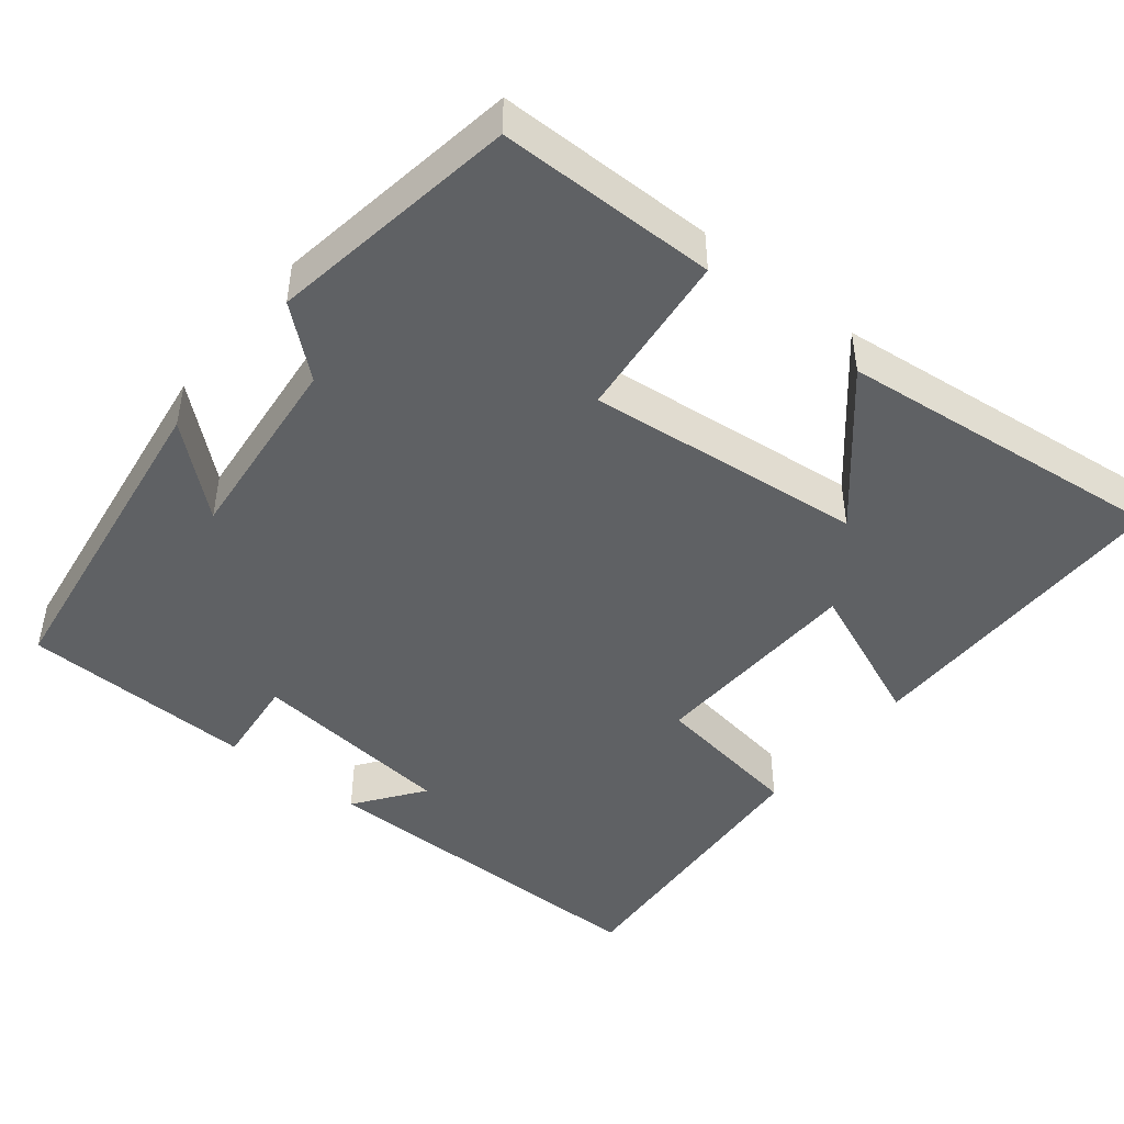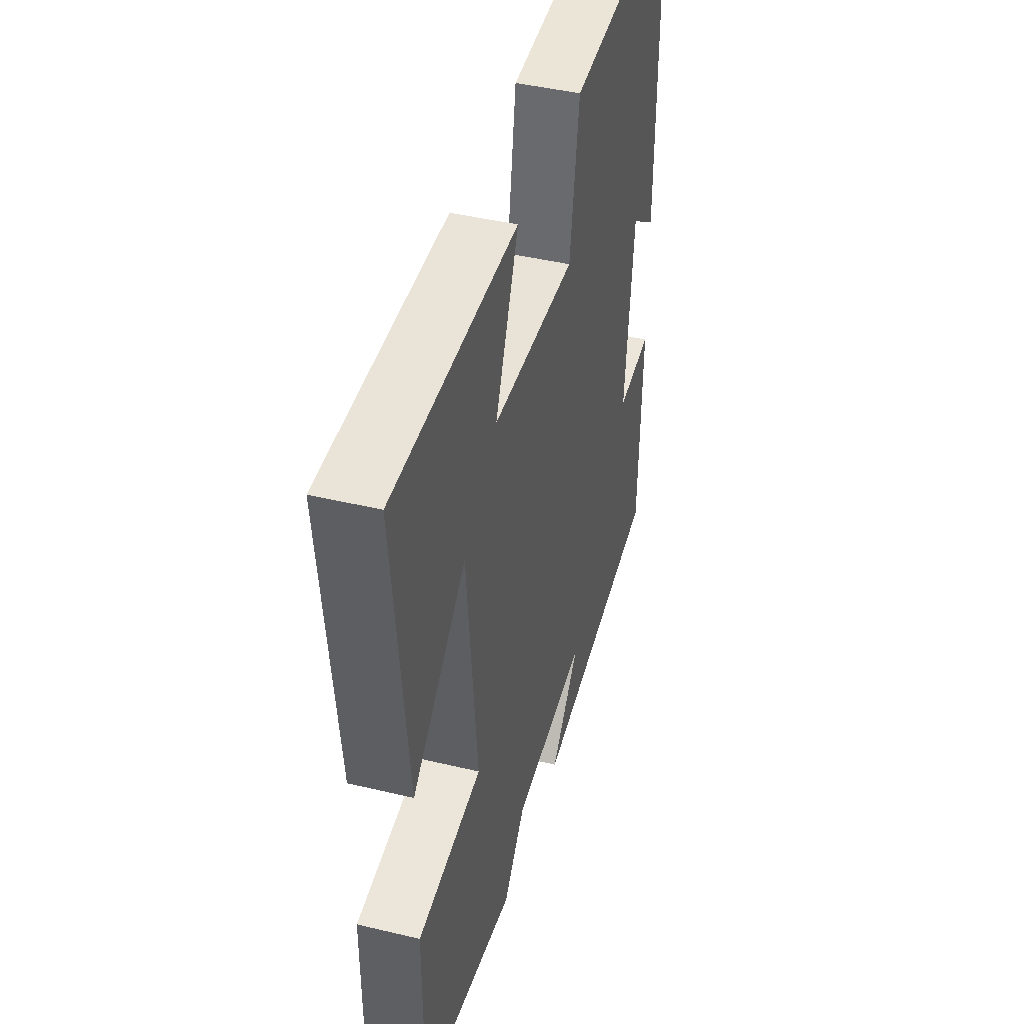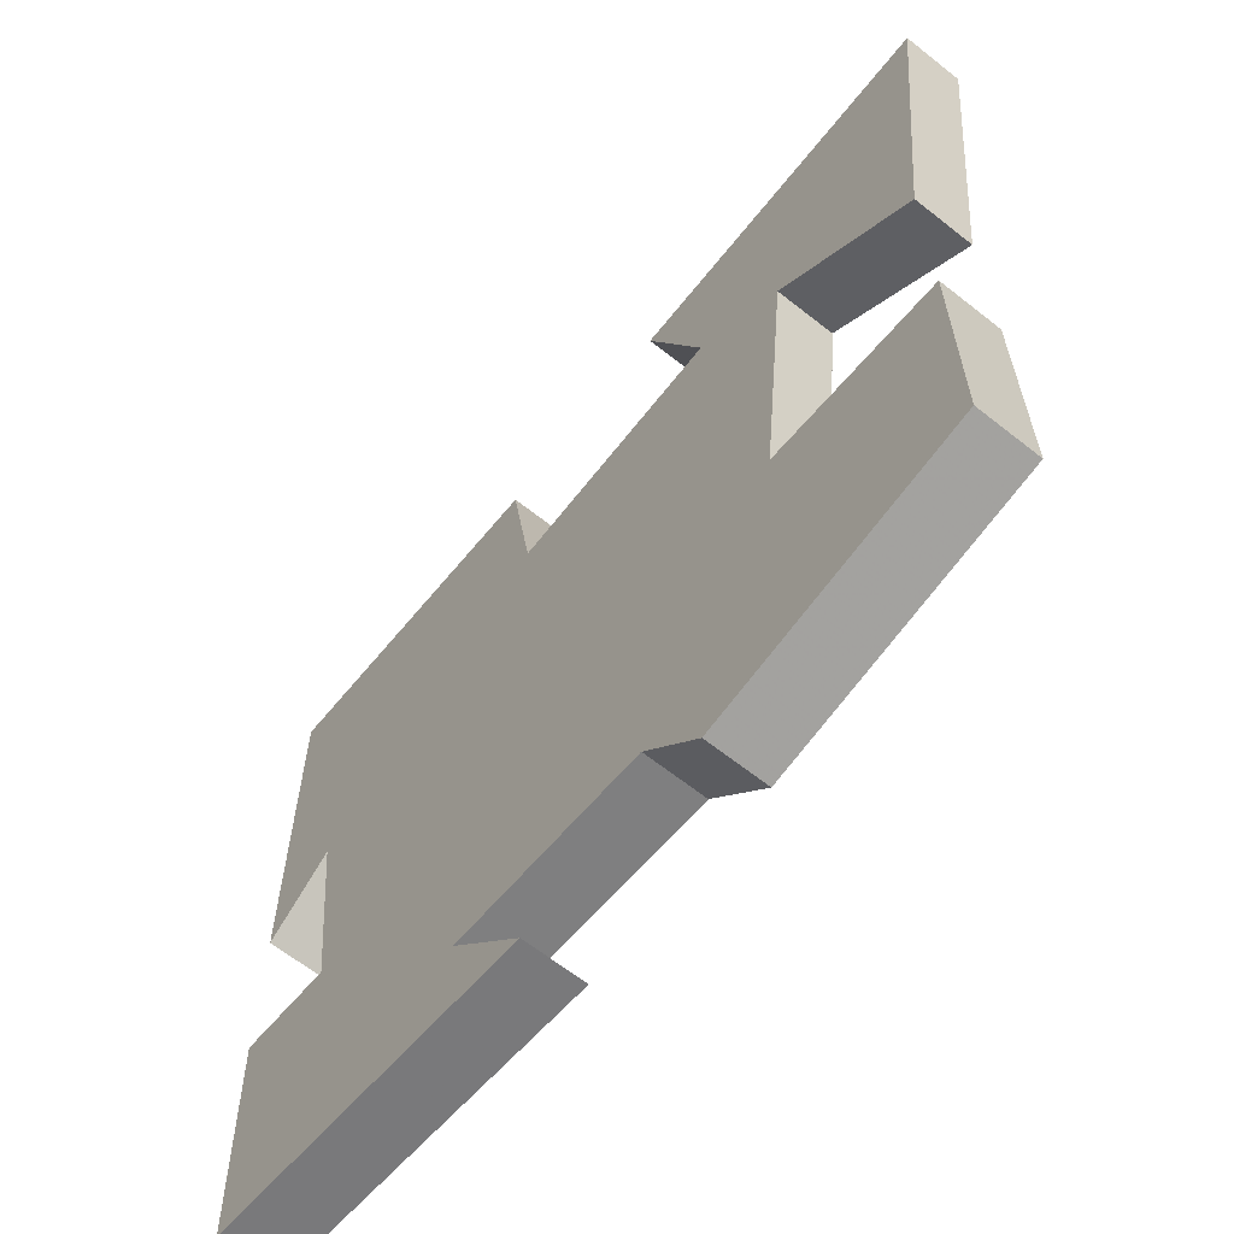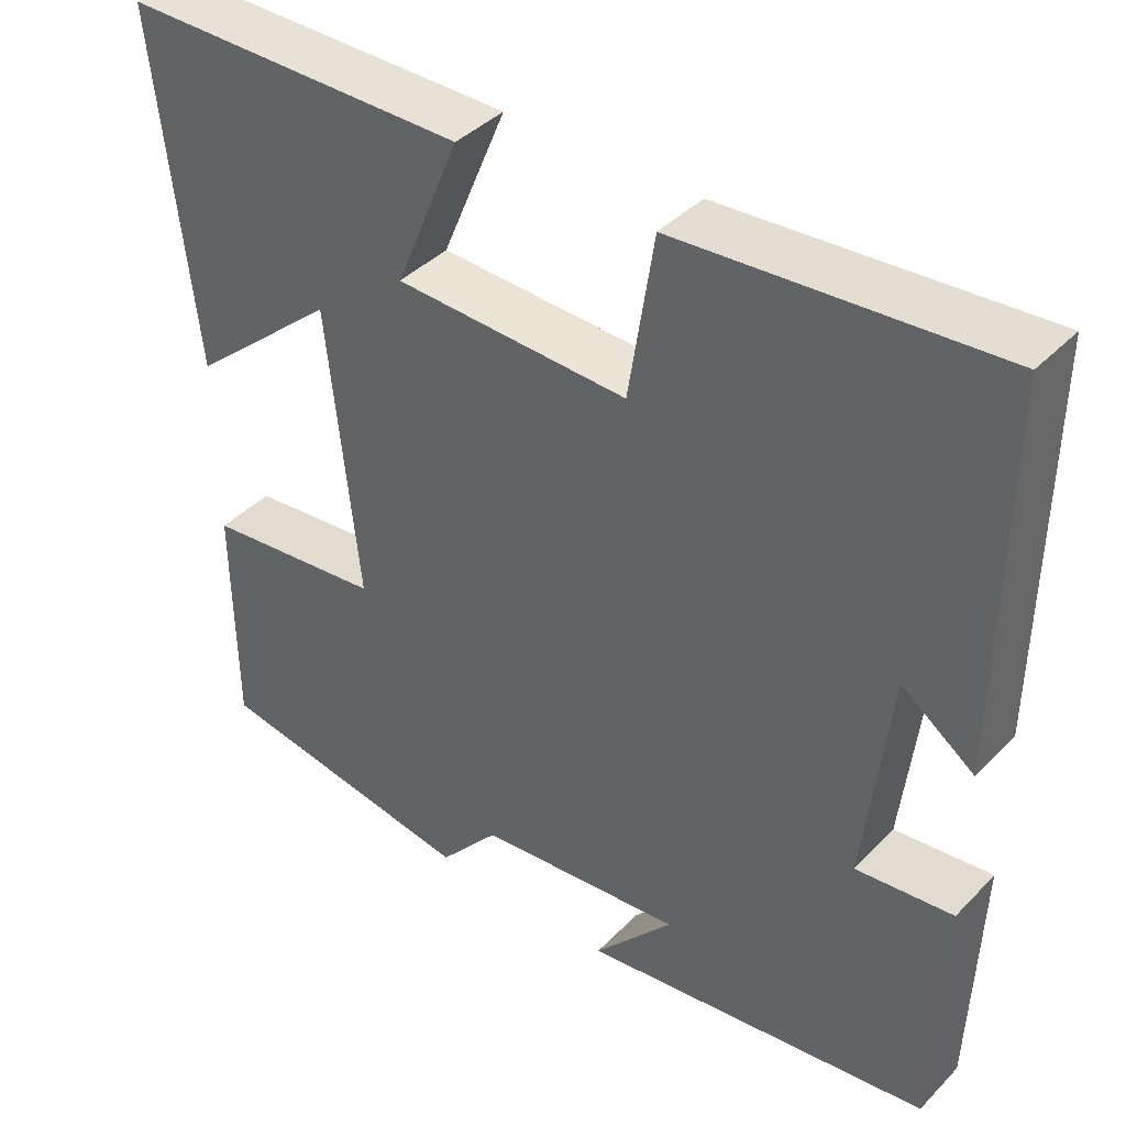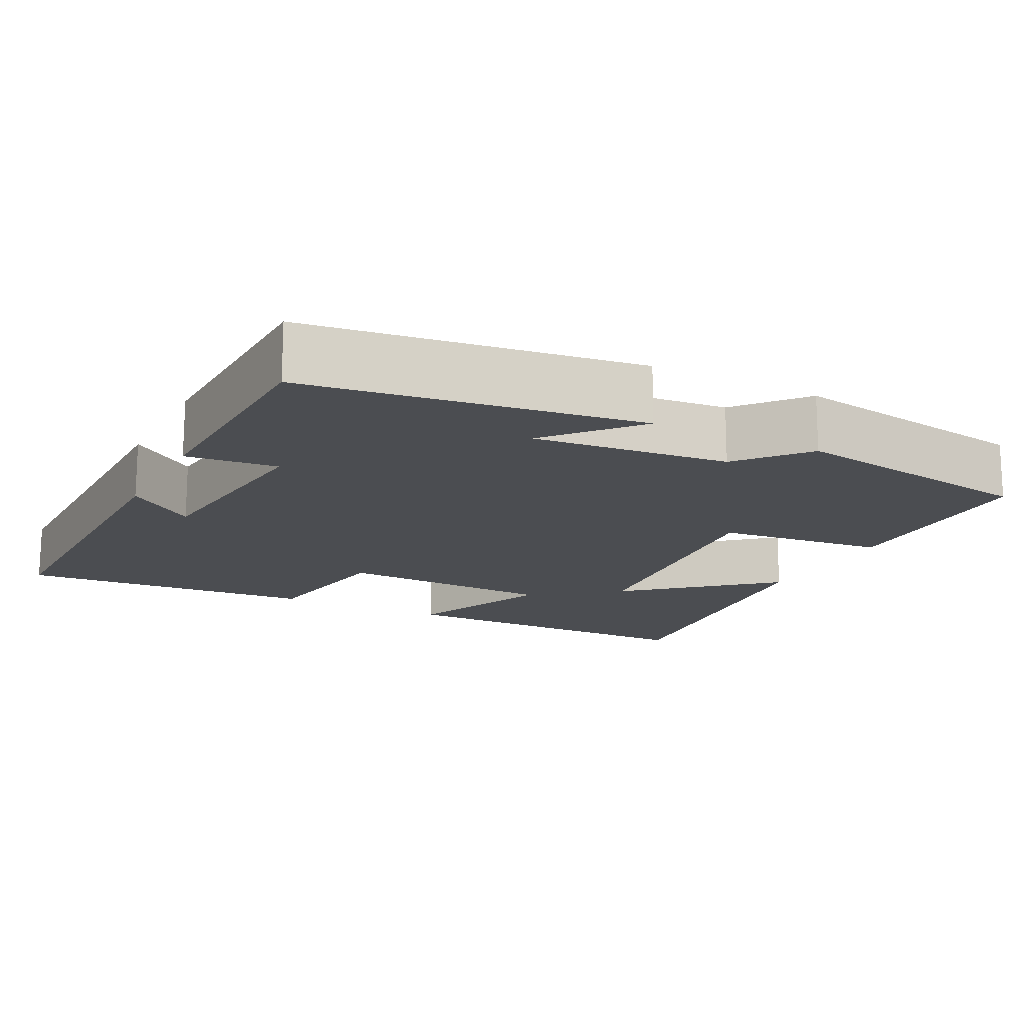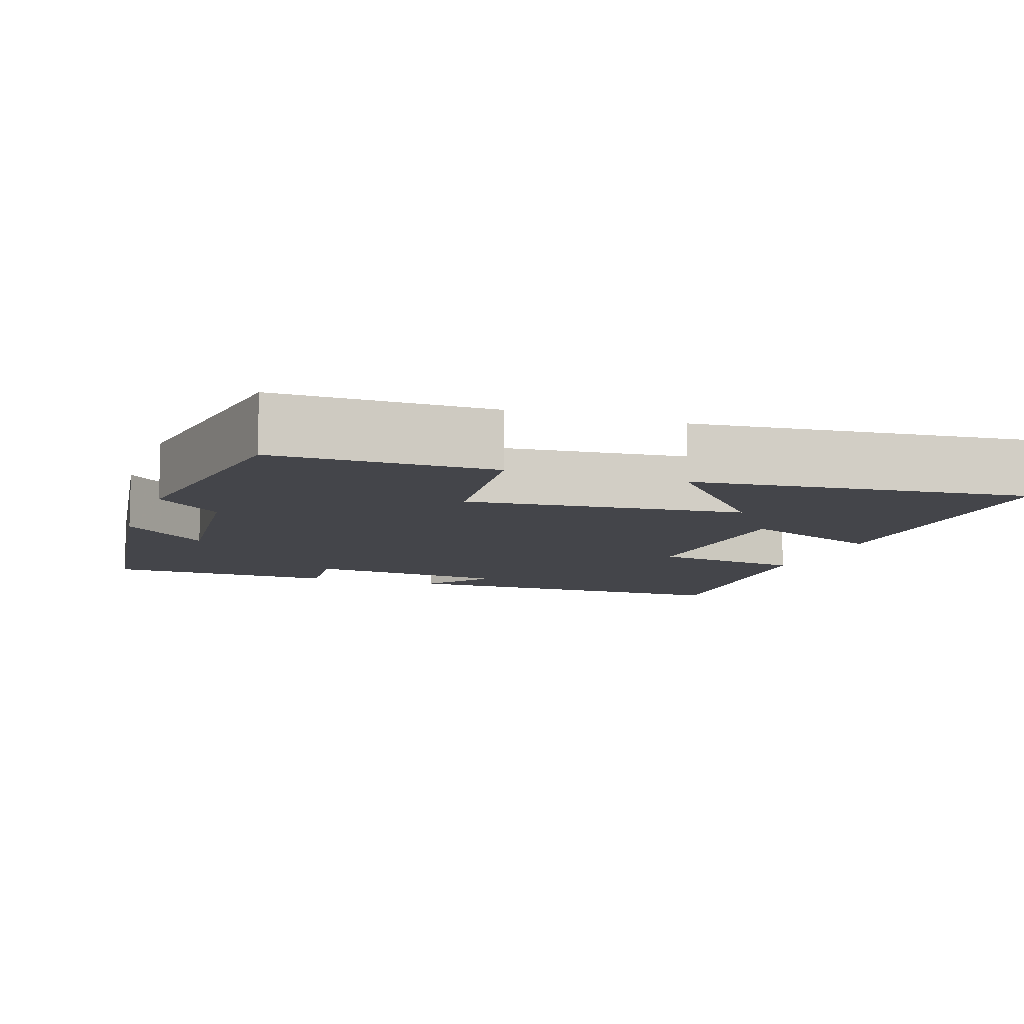
<metadata>
{"format":"obj","ext":"obj","renderer":"f3d","projection":"perspective","resolution":1024,"background":"white","views":[{"elev":-45.7,"azim":-128.8,"up":"+Y"},{"elev":43.1,"azim":-74.1,"up":"+Z"},{"elev":-64.8,"azim":-128.5,"up":"+Z"},{"elev":40.5,"azim":39.2,"up":"+Z"},{"elev":-15.9,"azim":152.9,"up":"+Y"},{"elev":-9.3,"azim":-109.4,"up":"+Y"}]}
</metadata>
<code>
v -0.548 0.07 0.499
v -0.124 0.07 0.5
v -0.203 0.07 0.309
v 0.083 0.07 0.299
v 0.114 0.07 0.5
v 0.503 0.07 0.529
v 0.5 0.07 0.059
v 0.411 0.07 0.124
v 0.381 0.07 -0.146
v 0.5 0.07 -0.133
v 0.49 0.07 -0.439
v 0.058 0.07 -0.5
v 0.156 0.07 -0.387
v -0.098 0.07 -0.413
v -0.172 0.07 -0.5
v -0.498 0.07 -0.448
v -0.5 0.07 -0.163
v -0.28 0.07 -0.139
v -0.318 0.07 0.223
v -0.5 0.07 0.065
v -0.548 0 0.499
v -0.124 0 0.5
v -0.203 0 0.309
v 0.083 0 0.299
v 0.114 0 0.5
v 0.503 0 0.529
v 0.5 0 0.059
v 0.411 0 0.124
v 0.381 0 -0.146
v 0.5 0 -0.133
v 0.49 0 -0.439
v 0.058 0 -0.5
v 0.156 0 -0.387
v -0.098 0 -0.413
v -0.172 0 -0.5
v -0.498 0 -0.448
v -0.5 0 -0.163
v -0.28 0 -0.139
v -0.318 0 0.223
v -0.5 0 0.065
f 19 20 1 2
f 15 16 17 18
f 14 15 18 19
f 13 14 19
f 10 11 12 13
f 9 10 13
f 8 9 13 19
f 5 6 7 8
f 4 5 8
f 3 4 8 19
f 2 3 19
f 22 21 40 39
f 38 37 36 35
f 39 38 35 34
f 39 34 33
f 33 32 31 30
f 33 30 29
f 39 33 29 28
f 28 27 26 25
f 28 25 24
f 39 28 24 23
f 39 23 22
f 1 21 22 2
f 2 22 23 3
f 3 23 24 4
f 4 24 25 5
f 5 25 26 6
f 6 26 27 7
f 7 27 28 8
f 8 28 29 9
f 9 29 30 10
f 10 30 31 11
f 11 31 32 12
f 12 32 33 13
f 13 33 34 14
f 14 34 35 15
f 15 35 36 16
f 16 36 37 17
f 17 37 38 18
f 18 38 39 19
f 19 39 40 20
f 20 40 21 1

</code>
